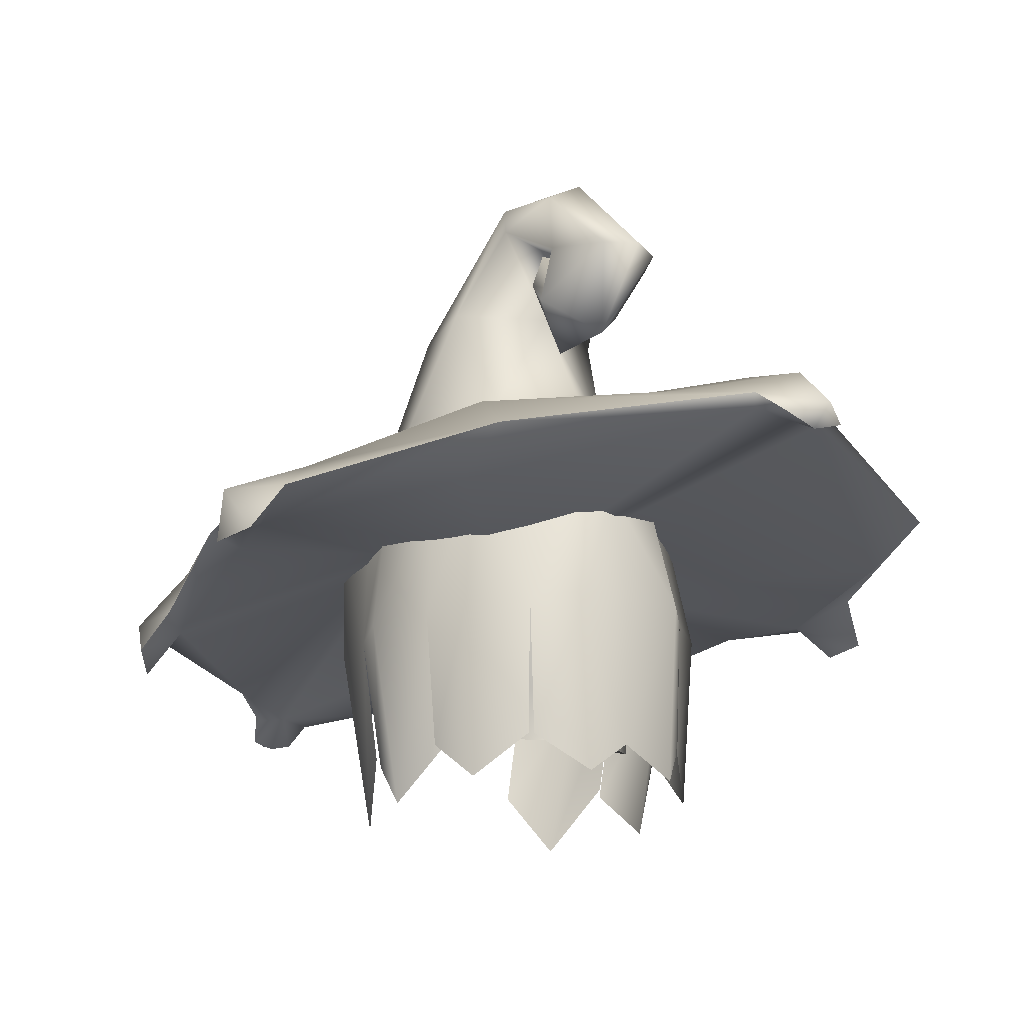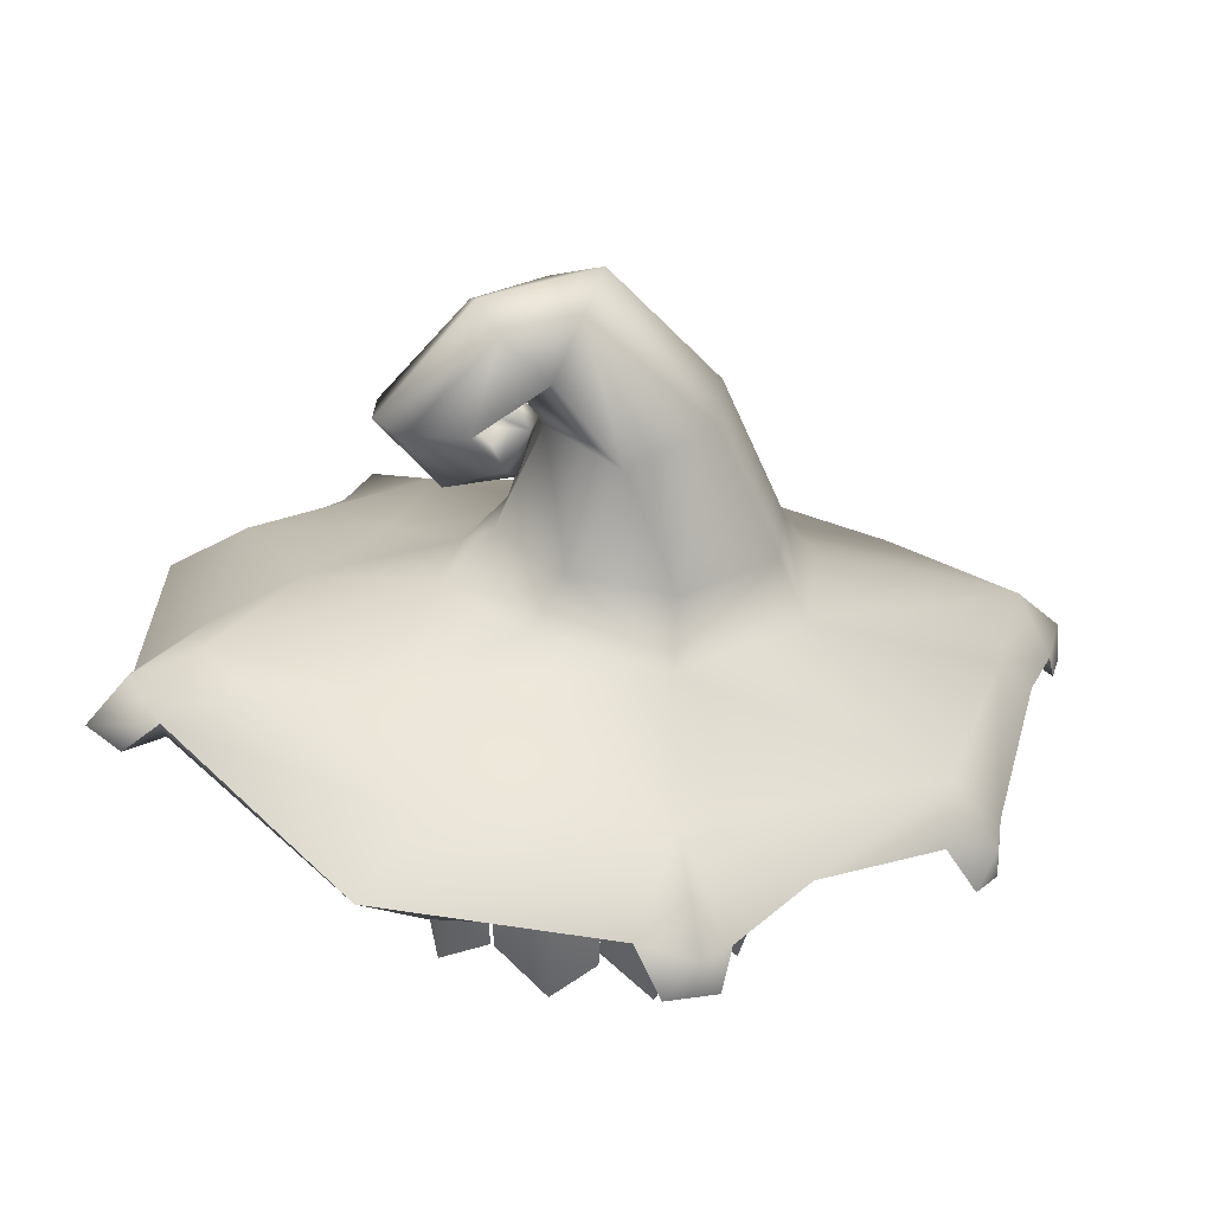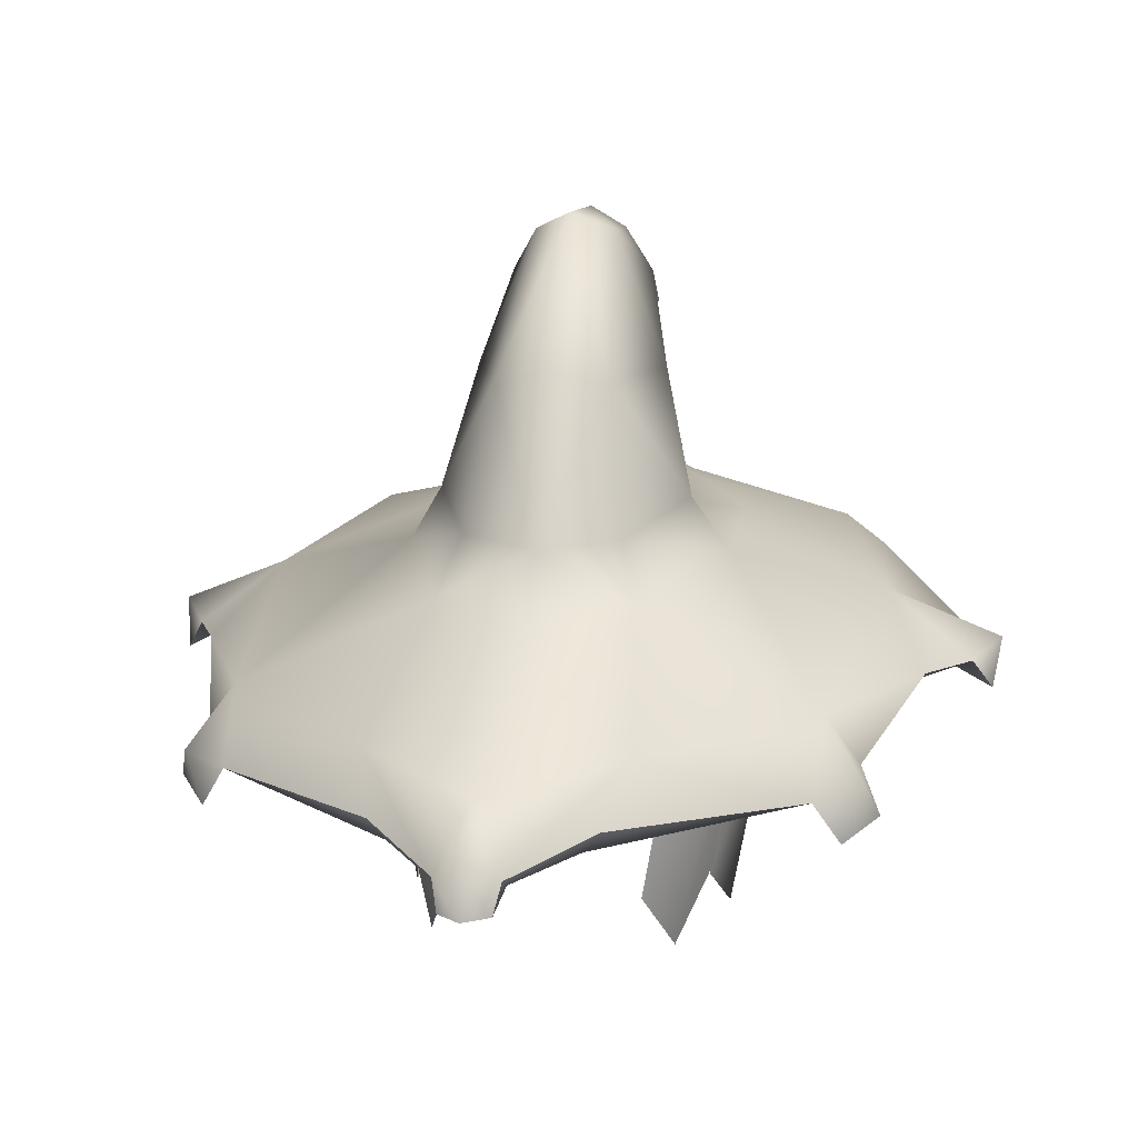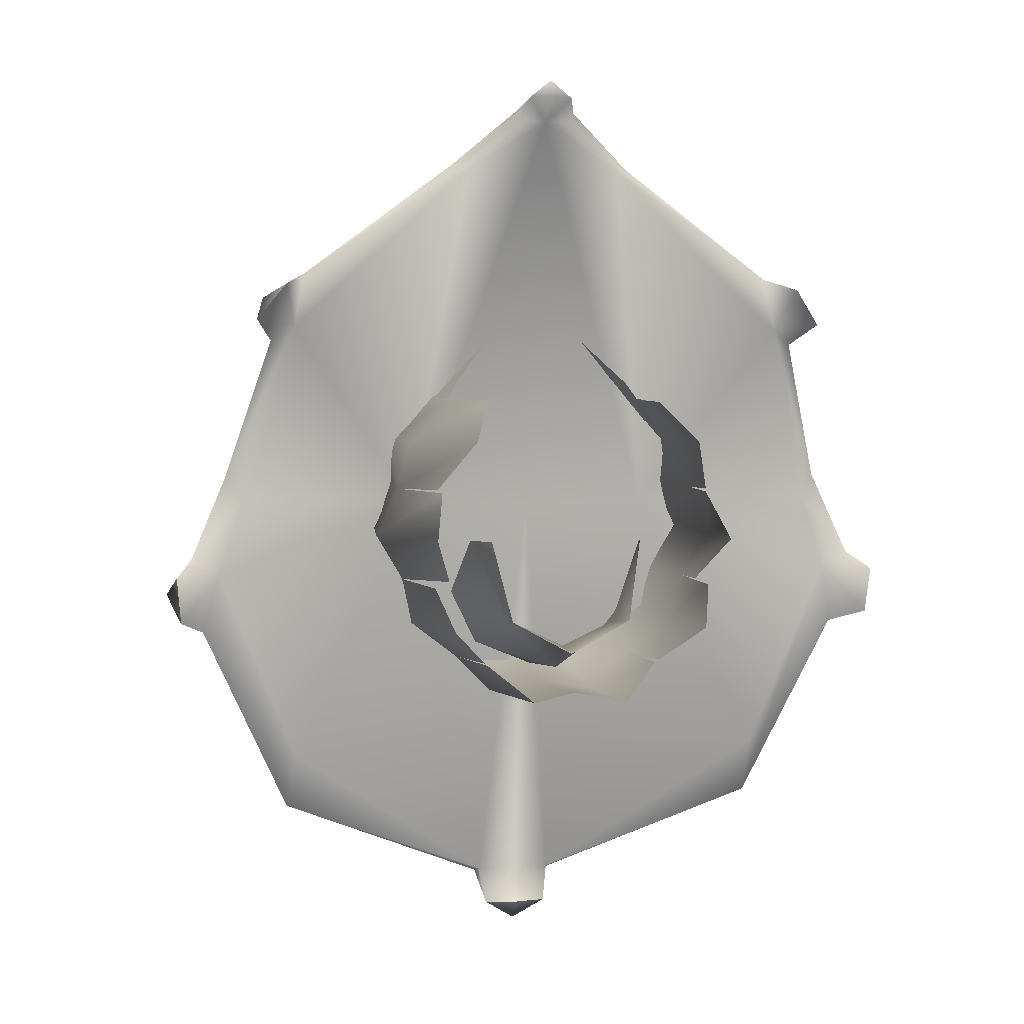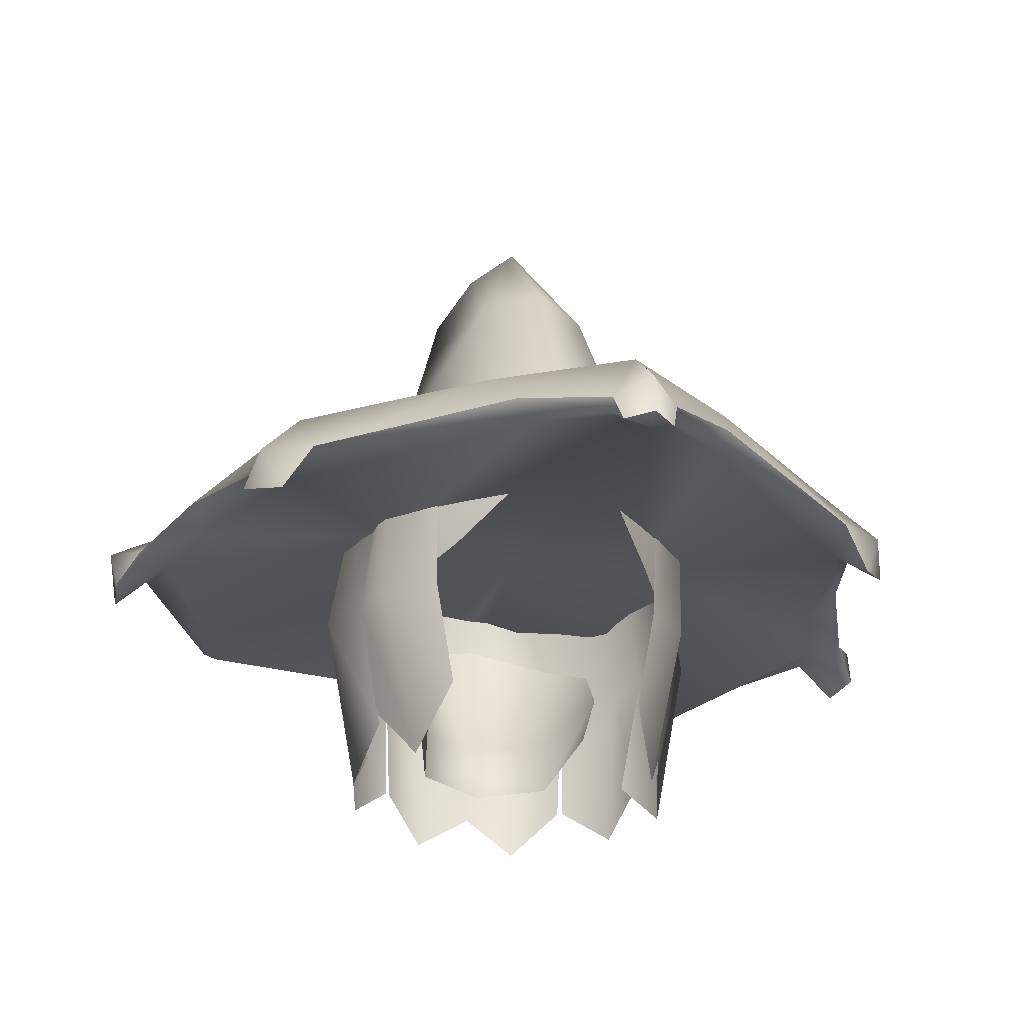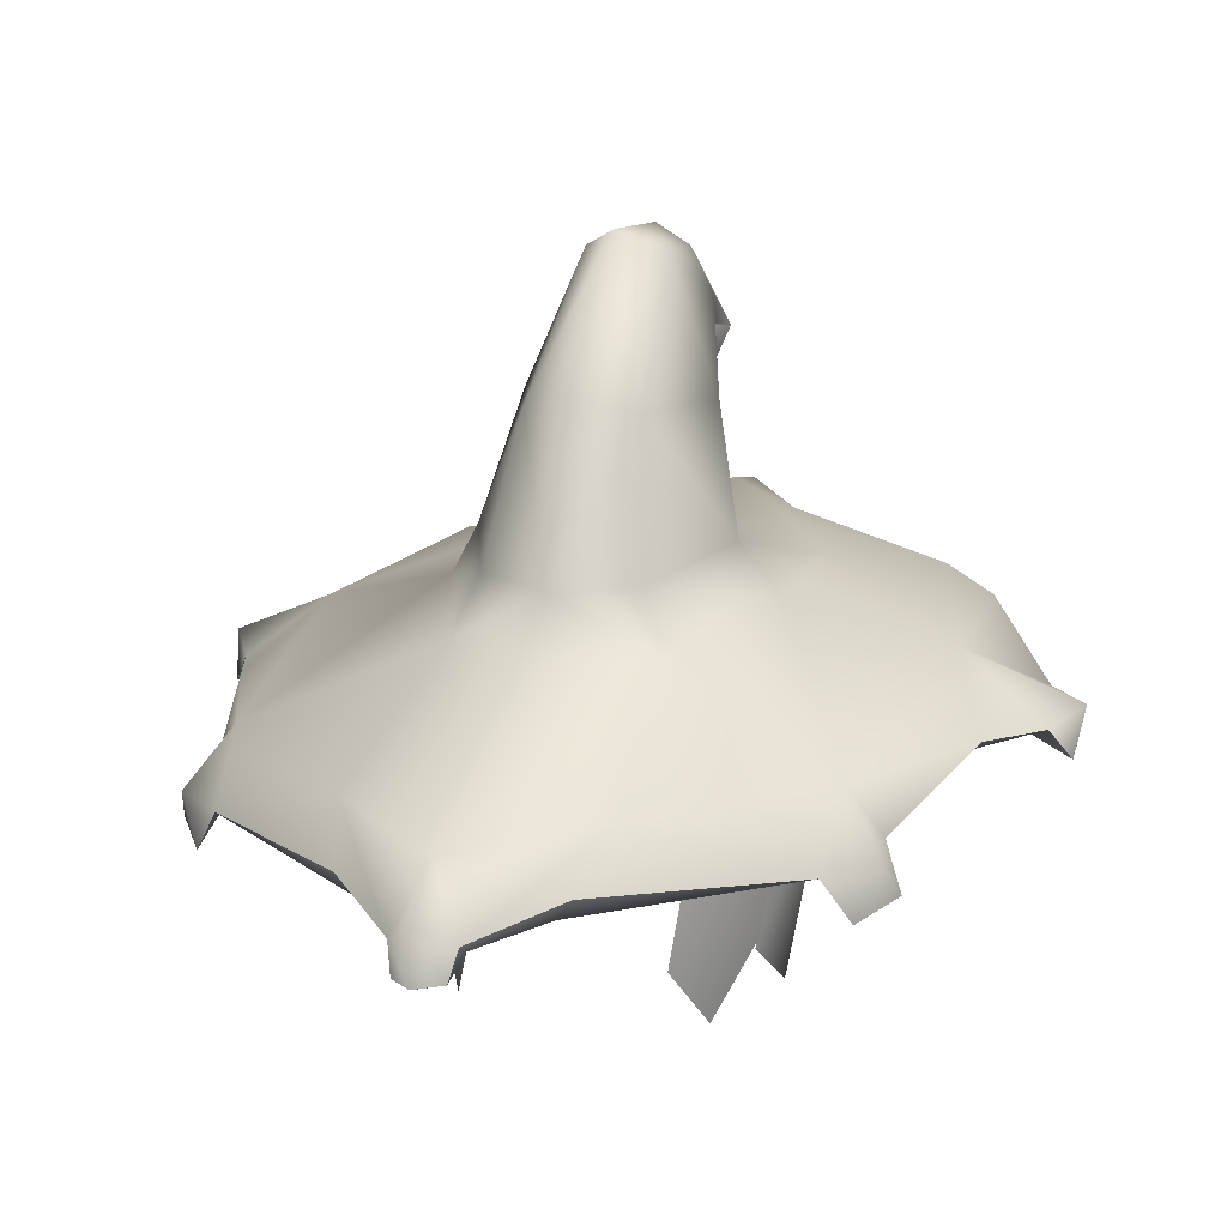
<metadata>
{"format":"obj","ext":"obj","renderer":"f3d","projection":"perspective","resolution":1024,"background":"white","views":[{"elev":-15.9,"azim":142.0,"up":"+Y"},{"elev":33.4,"azim":-112.3,"up":"+Y"},{"elev":13.9,"azim":10.8,"up":"+Y"},{"elev":2.1,"azim":-13.6,"up":"+Z"},{"elev":-31.8,"azim":-15.3,"up":"+Y"},{"elev":14.2,"azim":19.0,"up":"+Y"}]}
</metadata>
<code>
g mesh00
v 3.312 56.55 10.33
v 5.78 54.33 7.542
v 8.032 57.68 5.09
v 7.667 53.38 4.644
v -5.683 50.74 -2.751
v -3.83 46.65 -7.723
v -4.89 47.92 -2.673
v -7.667 53.38 4.644
v -5.781 54.33 7.542
v -8.032 57.68 5.09
v -3.312 56.55 10.33
v 3.83 46.65 -7.723
v 0 46.65 -9.799
v 0 48.87 -9.475
v -3.507 49.67 -8.019
v -6.221 54.14 -6.206
v -4.128 56.23 -9.753
v 0 57.86 -11.43
v 0 50.6 -11.01
v 4.128 56.23 -9.753
v 3.507 49.67 -8.019
v 6.221 54.14 -6.206
v 5.683 50.74 -2.751
v 4.89 47.92 -2.673
f 1 2 3
f 3 2 4
f 5 6 7
f 8 9 10
f 10 9 11
f 12 13 14
f 14 13 6
f 14 6 15
f 15 6 5
f 15 5 16
f 17 18 19
f 19 18 20
f 19 20 21
f 21 20 22
f 21 22 23
f 16 17 15
f 15 17 19
f 15 19 14
f 14 19 21
f 14 21 12
f 12 21 23
f 12 23 24
v -15.76 54.91 14.61
v -16.04 58.7 11.32
v -18.44 55.26 12.98
v 2.009 76.91 -13.01
v 2.987 74.37 -8.066
v 0 72.24 -10.39
v -19.06 53.42 11.52
v -17.27 52.47 13.79
v -2.537 63.55 -26.58
v -4.099 64.55 -21.82
v 0 64.98 -27.53
v 1.778 53.58 25.45
v 0 54.41 26.9
v 1.401 51.9 26.03
v -3.21 74.5 3.433
v -7.181 67.48 -0.3243
v -4.351 66.43 6.69
v 2.106 81.52 -7.881
v 0 77.06 -13.94
v 0 77.06 -13.94
v 0 68.97 -7.716
v 0 74.66 -4.785
v 4.169 68.22 -5.281
v 15.76 54.91 14.61
v 17.27 52.47 13.79
v 18.44 55.26 12.98
v 9.181 64.23 -1.435
v 9.049 64.66 -10.42
v 4.831 65.71 -7.671
v 5.642 65.07 -16.31
v 0 66.59 -10.71
v 5.996 55.14 21.83
v 6.962 58.01 19.04
v 16.04 58.7 11.32
v 2.537 63.55 -26.58
v 0 62.66 -29.85
v 2.044 62.02 -28.58
v 0 61.42 -28.54
v 0 77.88 -6.852
v -2.278 77.63 -7.378
v 0 75.27 -5.075
v -5.375 74.39 -2.565
v -4.169 68.22 -5.281
v 0 76.92 -9.006
v -2.298 75.97 -6.394
v -5.725 63.06 7.784
v 0 57.26 24.1
v 0 62.77 11.17
v 5.725 63.06 7.784
v -1.778 53.58 25.45
v -1.401 51.9 26.03
v 0 51.92 27.16
v 0 66.34 8.947
v -6.962 58.01 19.04
v -5.996 55.14 21.83
v -2.044 62.02 -28.58
v 0 75.26 5.176
v 3.21 74.5 3.433
v 0 83.08 -1.393
v 2.284 81.9 -3.525
v 0 82.66 -8.25
v 3.699 77.02 -10.09
v 4.02 79.34 -5.84
v 5.375 74.39 -2.565
v 7.181 67.48 -0.3243
v 0 75.41 -8.167
v 0 76.95 -8.991
v 0 77.98 -6.718
v 24.02 55.92 -5.216
v 24.43 58.63 -6.441
v 22.88 57.75 -4.104
v 17.91 61.55 -4.948
v 20.56 58.38 1.306
v 17.87 55.77 10.23
v 19.06 53.42 11.52
v -17.87 55.77 10.23
v -20.56 58.38 1.306
v -17.91 61.55 -4.948
v -22.88 57.75 -4.104
v -24.43 58.63 -6.441
v -24.02 55.92 -5.216
v -14.37 63.1 -16.96
v -16.25 60.5 -21.04
v -22.03 58.75 -9.02
v -23.72 56.17 -8.204
v 0 65.79 -23.45
v -5.642 65.07 -16.31
v -4.831 65.71 -7.671
v -9.049 64.66 -10.42
v -9.181 64.23 -1.435
v 14.37 63.1 -16.96
v 4.099 64.55 -21.82
v -2.009 76.91 -13.01
v -2.106 81.52 -7.881
v -2.284 81.9 -3.525
v 4.351 66.43 6.69
v -4.02 79.34 -5.84
v -3.699 77.02 -10.09
v -2.987 74.37 -8.066
v 0 71.96 -6.293
v 2.298 75.97 -6.394
v 2.278 77.63 -7.378
v 23.72 56.17 -8.204
v 22.03 58.75 -9.02
v 16.25 60.5 -21.04
f 25 26 27
f 28 29 30
f 27 31 32
f 33 34 35
f 36 37 38
f 39 40 41
f 42 28 43
f 44 28 30
f 45 46 47
f 48 49 50
f 51 52 53
f 53 52 54
f 53 54 55
f 36 56 57
f 57 56 48
f 57 48 58
f 58 48 50
f 35 59 60
f 60 59 61
f 60 61 62
f 63 64 65
f 66 67 40
f 63 68 64
f 64 68 69
f 64 69 65
f 70 71 72
f 72 71 73
f 27 32 25
f 74 75 76
f 77 39 41
f 26 25 78
f 78 25 79
f 78 79 74
f 62 80 60
f 60 80 33
f 60 33 35
f 81 82 83
f 83 82 84
f 83 84 85
f 85 84 42
f 85 42 44
f 29 28 86
f 86 28 42
f 86 42 87
f 87 42 84
f 87 84 88
f 88 84 82
f 88 82 89
f 90 29 91
f 91 29 86
f 91 86 92
f 92 86 87
f 92 87 46
f 46 87 88
f 46 88 47
f 47 88 89
f 93 94 95
f 95 94 96
f 95 96 97
f 97 96 58
f 97 58 98
f 98 58 50
f 98 50 99
f 99 50 49
f 31 27 100
f 100 27 26
f 100 26 101
f 101 26 102
f 101 102 103
f 103 102 104
f 103 104 105
f 34 33 106
f 106 33 107
f 106 107 102
f 102 107 108
f 102 108 104
f 104 108 109
f 104 109 105
f 54 110 55
f 55 110 111
f 55 111 112
f 112 111 113
f 112 113 114
f 37 36 71
f 71 36 57
f 71 57 73
f 73 57 58
f 73 58 51
f 51 58 96
f 51 96 52
f 52 96 115
f 52 115 54
f 54 115 116
f 54 116 110
f 30 117 44
f 44 117 118
f 44 118 85
f 85 118 119
f 85 119 83
f 83 119 39
f 83 39 81
f 81 39 77
f 81 77 82
f 82 77 120
f 82 120 89
f 40 39 66
f 66 39 119
f 66 119 121
f 121 119 118
f 121 118 122
f 122 118 117
f 122 117 123
f 123 117 30
f 123 30 124
f 124 30 29
f 124 29 125
f 125 29 90
f 125 90 126
f 45 67 46
f 46 67 66
f 46 66 92
f 92 66 121
f 92 121 91
f 91 121 122
f 91 122 90
f 90 122 123
f 90 123 69
f 69 123 124
f 69 124 65
f 65 124 125
f 65 125 63
f 63 125 126
f 63 126 68
f 68 126 90
f 68 90 69
f 93 127 94
f 94 127 128
f 94 128 96
f 96 128 129
f 96 129 115
f 115 129 59
f 115 59 116
f 116 59 35
f 116 35 110
f 110 35 34
f 110 34 111
f 111 34 106
f 111 106 113
f 113 106 102
f 113 102 114
f 114 102 26
f 114 26 70
f 70 26 78
f 70 78 71
f 71 78 74
f 71 74 37
f 37 74 76
f 37 76 38
v -9.181 64.23 -1.435
v -4.351 66.43 6.69
v -7.181 67.48 -0.3243
v 5.834 54.5 -10.54
v 3.041 61.63 -11.04
v 4.902 61.76 -9.15
v 9.518 53.84 -5.34
v 7.575 62.09 -7.171
v 8.502 61.42 -4.776
v 0 51.58 26.1
v 0 51.92 27.16
v 1.401 51.9 26.03
v -3.454 54.83 -12.89
v 0 61.83 -11.12
v 0 54.79 -12.45
v -8.871 54.19 -8.241
v -5.702 46.46 -10.26
v -8.094 43.99 -8.056
v 3.454 54.83 -12.89
v -21.07 57.5 -5.122
v -22.03 58.75 -9.02
v -23.72 56.17 -8.204
v 0 66.34 8.947
v 5.725 63.06 7.784
v 4.351 66.43 6.69
v 7.181 67.48 -0.3243
v 9.181 64.23 -1.435
v 4.169 68.22 -5.281
v 4.831 65.71 -7.671
v 0 68.97 -7.716
v 5.725 63.06 7.784
v 9.181 64.23 -1.435
v 4.351 66.43 6.69
v 7.181 67.48 -0.3243
v -4.351 66.43 6.69
v -5.725 63.06 7.784
v 0 62.77 11.17
v -5.725 63.06 7.784
v 2.996 44.26 -12.58
v 0 46.15 -12.21
v 19.06 53.42 11.52
v 16.47 54.77 11.17
v 17.27 52.47 13.79
v 19.45 57.37 -0.225
v 8.012 58.79 -0.3088
v 9.236 60.64 1.111
v 9.264 60.14 3.932
v 9.927 53.11 0.5885
v 16.25 60.5 -21.04
v 2.537 63.55 -26.58
v 2.423 62.6 -26.3
v 2.044 62.02 -28.58
v 0 62.42 -26.57
v 0 53.45 24.6
v 1.879 53.15 24.79
v 5.053 53.94 21.52
v 5.996 55.14 21.83
v 15.76 54.91 14.61
v 21.07 57.5 -5.122
v 15.95 58.21 -17.32
v 0 58.68 -0.778
v 7.077 42.38 3.682
v 9.316 52.73 3.528
v 5.548 45.94 6.204
v 6.654 52.28 6.344
v 9.236 60.64 1.111
v 9.927 53.11 0.5885
v 10.14 61.17 -2.035
v 11.33 53.49 -2.422
v 8.502 61.42 -4.776
v 9.518 53.84 -5.34
v 5.457 46.46 -10.41
v 4.902 61.76 -9.15
v 5.834 54.5 -10.54
v 8.871 54.19 -8.241
v 5.753 46.45 -10.26
v 8.094 43.99 -8.056
v 8.93 46.08 -5.465
v 8.571 45.62 0.5029
v 9.398 43.01 -2.413
v 8.032 46.09 -5.056
v -8.478 61.42 -4.776
v -9.518 53.84 -5.34
v -10.14 61.17 -2.035
v -5.834 54.5 -10.54
v -5.497 46.46 -10.41
v -8.012 58.79 -0.3088
v -15.95 58.21 -17.32
v -24.02 55.92 -5.216
v -9.926 53.11 0.5885
v -9.264 60.14 3.932
v -9.236 60.64 1.111
v -1.401 51.9 26.03
v -20.56 58.38 1.306
v -17.87 55.77 10.23
v -16.47 54.77 11.17
v -19.06 53.42 11.52
v -22.88 57.75 -4.104
v -19.45 57.37 -0.225
v -6.654 52.28 6.344
v -9.315 52.73 3.528
v -5.548 45.94 6.204
v -7.077 42.38 3.682
v -3.041 61.63 -11.04
v -4.902 61.76 -9.15
v -5.834 54.5 -10.54
v -7.575 62.09 -7.171
v -4.902 61.76 -9.15
v -8.93 46.08 -5.465
v -9.518 53.84 -5.34
v -8.478 61.42 -4.776
v -9.926 53.11 0.5885
v -11.33 53.49 -2.422
v -8.571 45.62 0.5029
v -9.398 43.01 -2.413
v 0 66.59 -10.71
v -4.831 65.71 -7.671
v -4.169 68.22 -5.281
v -9.181 64.23 -1.435
v -7.181 67.48 -0.3243
v 17.87 55.77 10.23
v 20.56 58.38 1.306
v 22.88 57.75 -4.104
v 24.02 55.92 -5.216
v 23.72 56.17 -8.204
v 22.03 58.75 -9.02
v -2.423 62.6 -26.3
v 0 51.58 26.1
v 1.778 53.58 25.45
v 0 61.42 -28.54
v -2.044 62.02 -28.58
v -2.537 63.55 -26.58
v -16.25 60.5 -21.04
v -1.778 53.58 25.45
v -1.879 53.15 24.79
v -5.996 55.14 21.83
v -5.053 53.94 21.52
v -15.76 54.91 14.61
v -17.27 52.47 13.79
v -8.757 46.17 0.6915
v -6.814 59.86 6.837
v 6.814 59.86 6.837
v 8.759 46.17 0.6915
v -8.032 46.09 -5.056
v -9.236 60.64 1.111
v -3.023 44.26 -12.58
f 130 131 132
f 133 134 135
f 136 137 138
f 139 140 141
f 142 143 144
f 145 146 147
f 148 143 134
f 149 150 151
f 152 153 154
f 155 156 157
f 157 156 158
f 157 158 159
f 160 161 162
f 162 161 163
f 164 165 152
f 152 165 166
f 152 166 153
f 131 130 167
f 168 169 148
f 170 171 172
f 171 173 174
f 175 176 177
f 178 179 180
f 180 179 181
f 180 181 182
f 183 184 185
f 185 184 186
f 185 186 187
f 173 188 174
f 174 188 189
f 174 189 190
f 191 192 193
f 193 192 194
f 195 196 197
f 197 196 198
f 197 198 199
f 199 198 200
f 134 133 148
f 148 133 201
f 148 201 168
f 202 137 203
f 203 137 204
f 203 204 205
f 205 204 206
f 137 136 204
f 204 136 207
f 204 207 206
f 196 208 198
f 198 208 209
f 198 209 200
f 200 209 210
f 211 212 213
f 214 142 215
f 149 216 217
f 218 149 151
f 219 220 221
f 140 139 222
f 223 224 225
f 225 224 226
f 218 227 149
f 149 227 228
f 149 228 216
f 229 230 231
f 231 230 232
f 143 142 233
f 233 142 214
f 233 214 234
f 146 145 235
f 235 145 236
f 235 236 237
f 147 238 145
f 145 238 239
f 145 239 236
f 236 239 240
f 241 242 243
f 243 242 244
f 158 245 159
f 159 245 246
f 159 246 247
f 247 246 248
f 247 248 249
f 170 250 171
f 171 250 251
f 171 251 173
f 173 251 252
f 173 252 188
f 188 252 253
f 188 253 254
f 254 255 188
f 188 255 178
f 188 178 189
f 189 178 180
f 189 180 190
f 190 180 182
f 190 182 256
f 222 257 183
f 183 257 141
f 183 141 184
f 184 141 258
f 184 258 186
f 181 259 182
f 182 259 260
f 182 260 256
f 256 260 261
f 256 261 262
f 263 264 265
f 265 264 266
f 265 266 267
f 267 266 225
f 267 225 268
f 268 225 226
f 263 222 264
f 264 222 183
f 264 183 266
f 266 183 216
f 266 216 225
f 225 216 228
f 225 228 223
f 223 228 227
f 269 232 219
f 219 232 230
f 219 230 220
f 220 230 229
f 220 229 270
f 271 194 176
f 176 194 192
f 176 192 177
f 177 192 191
f 177 191 272
f 273 244 212
f 212 244 242
f 212 242 213
f 213 242 241
f 213 241 274
f 143 148 144
f 144 148 169
f 144 169 142
f 142 169 275
f 142 275 215
f 150 149 262
f 262 149 217
f 262 217 256
f 256 217 216
f 256 216 190
f 190 216 183
f 190 183 174
f 174 183 185
f 174 185 171
f 171 185 187
f 171 187 172

</code>
